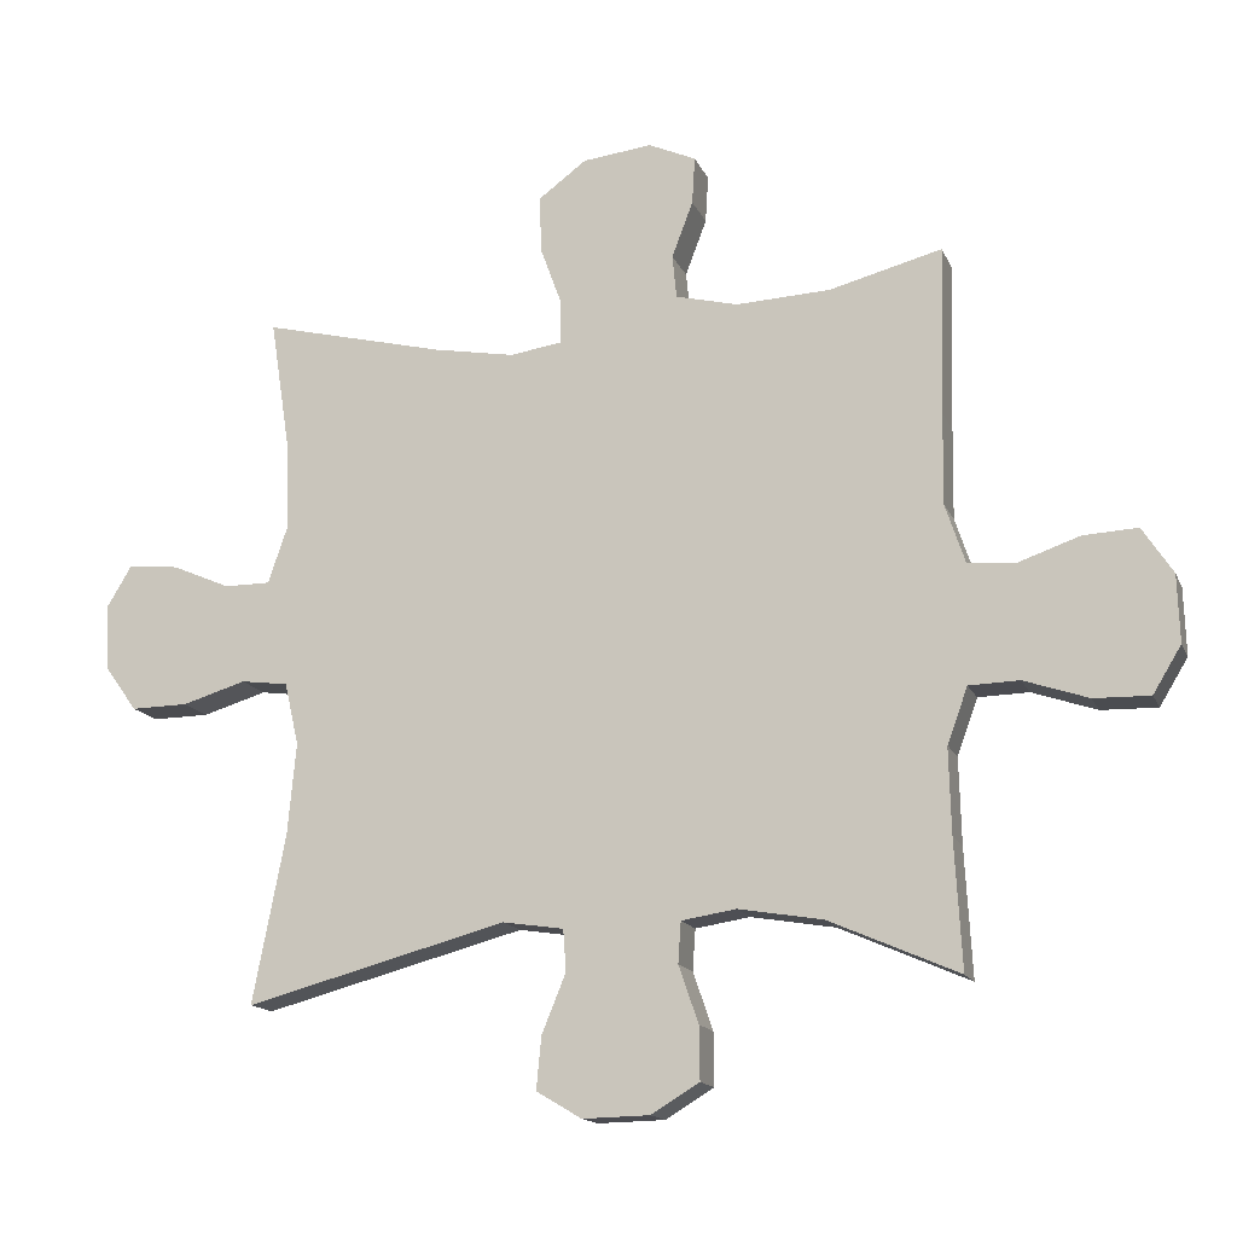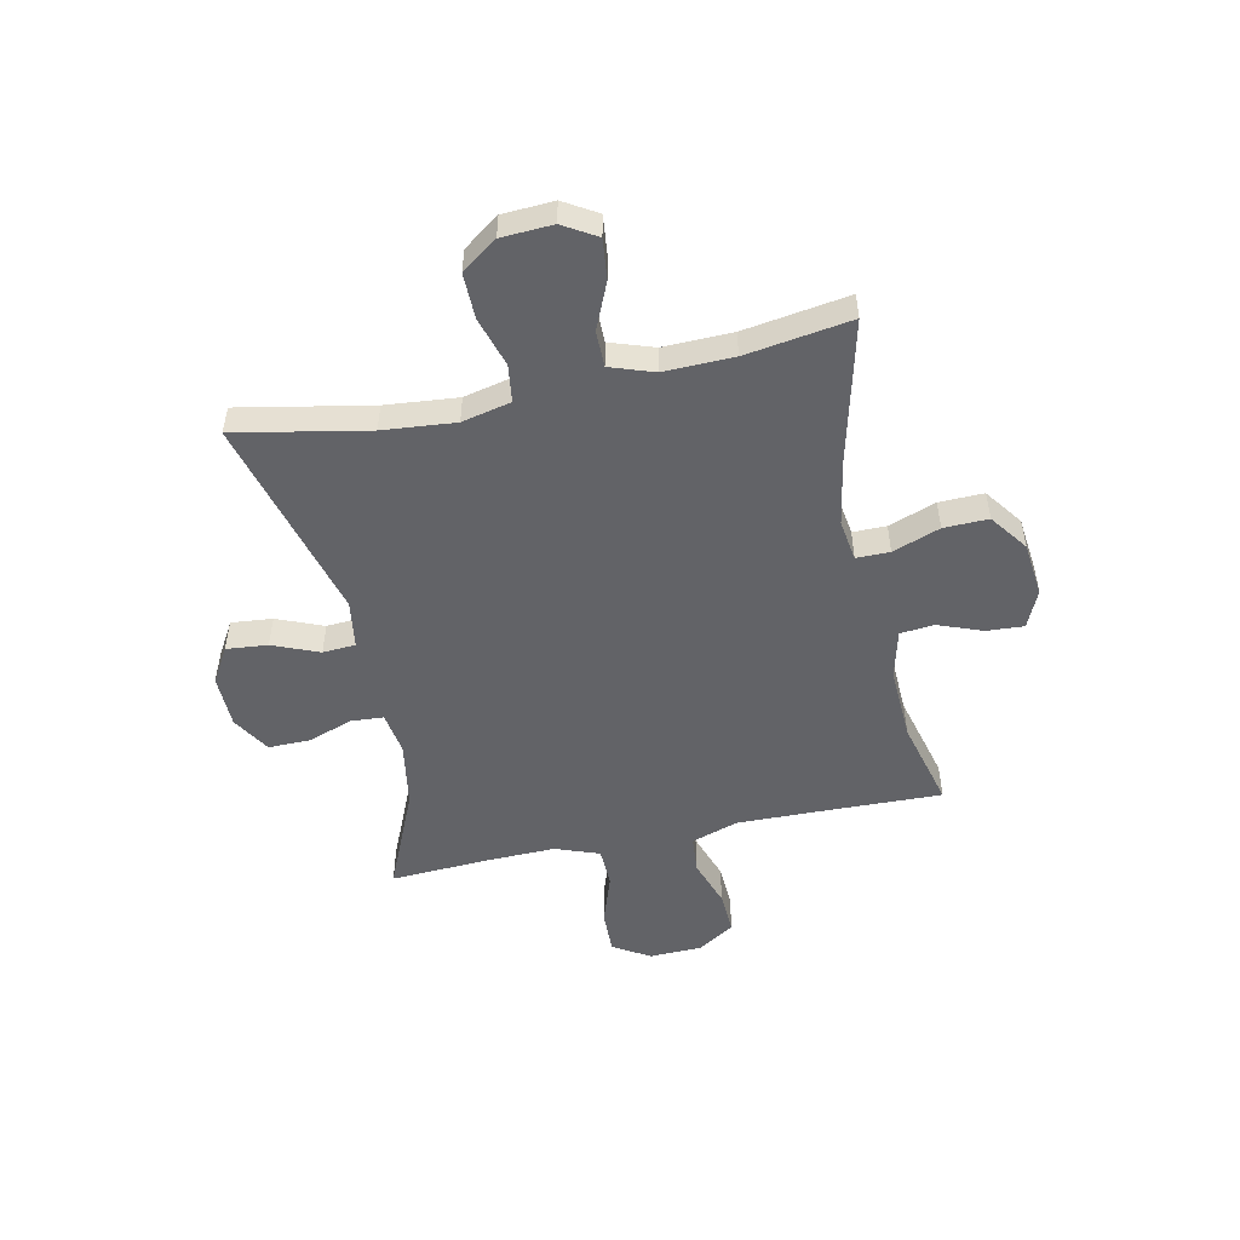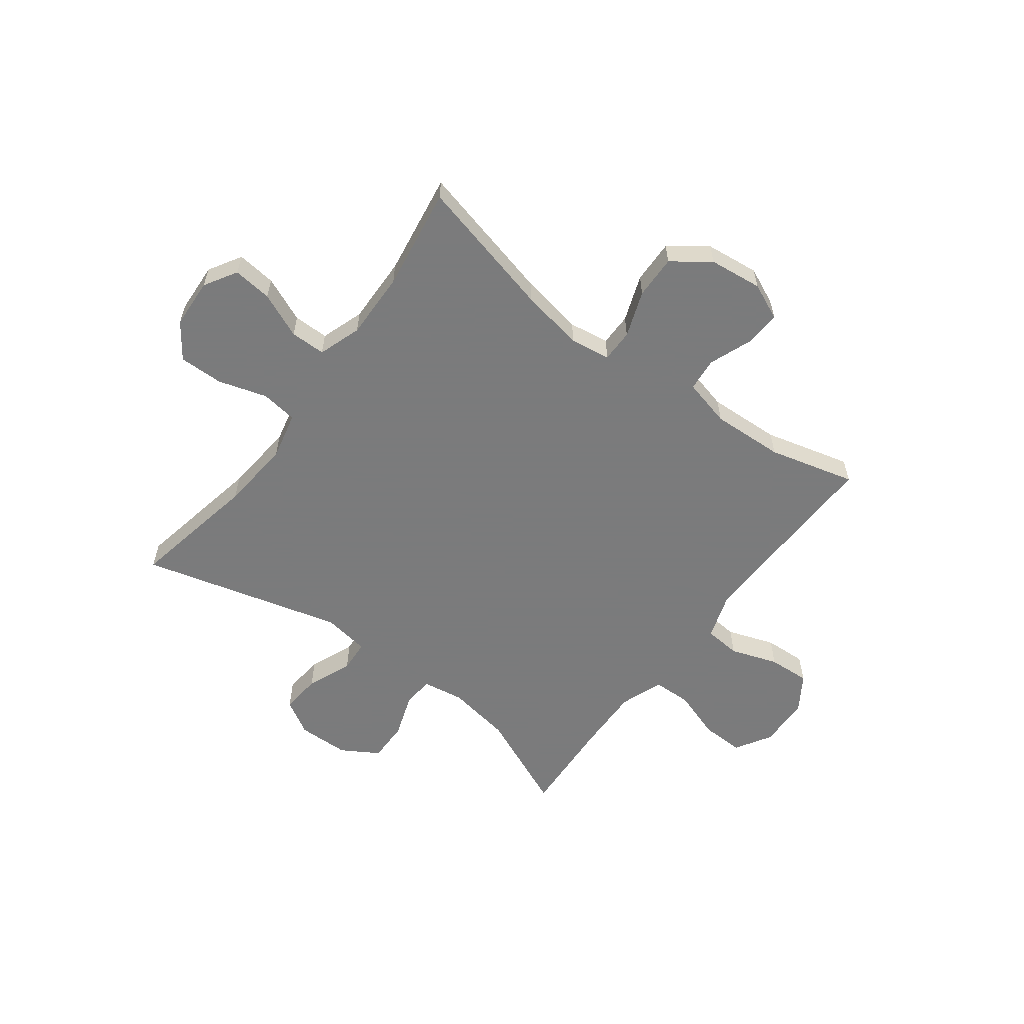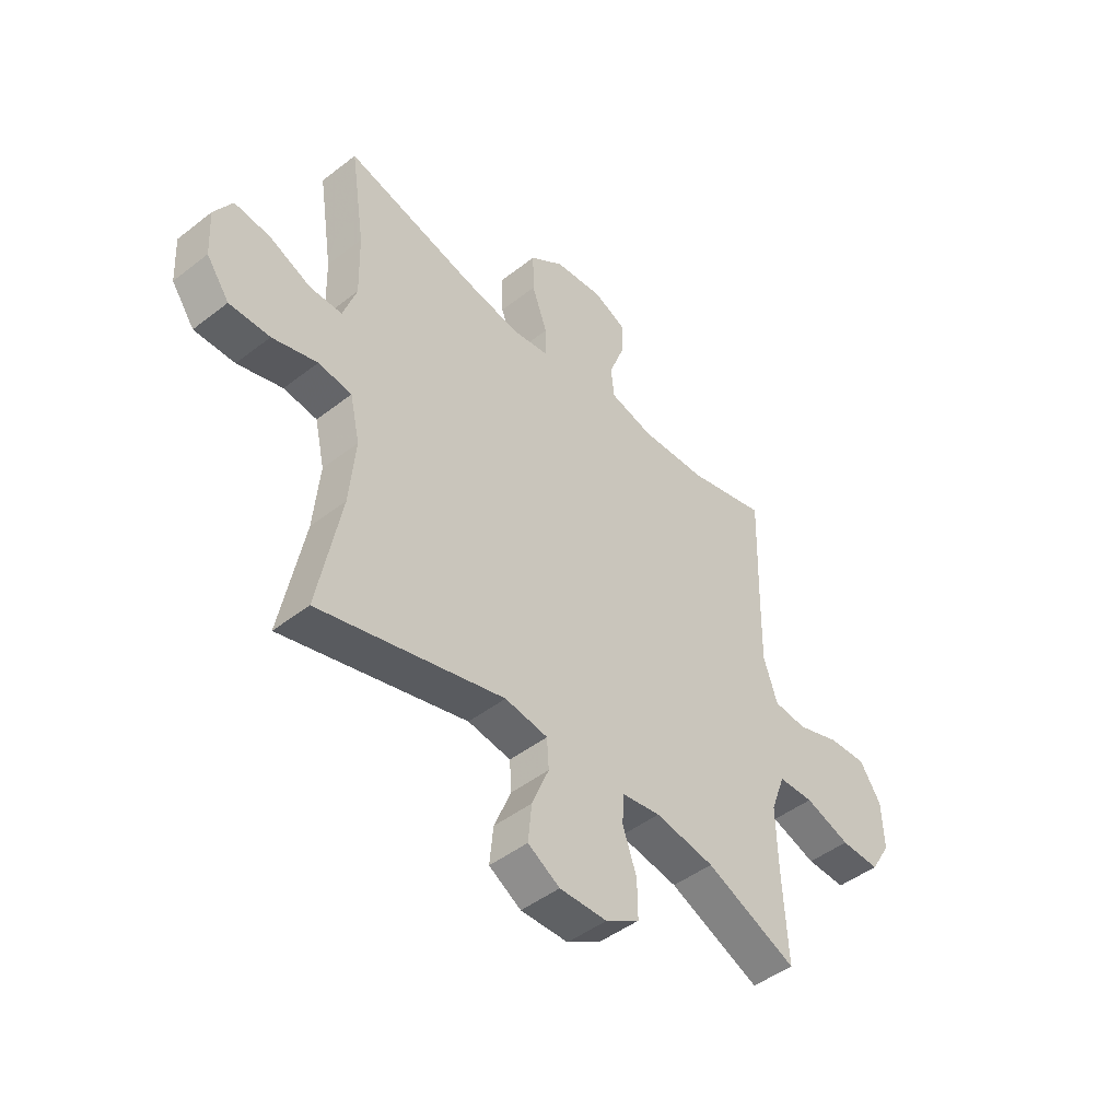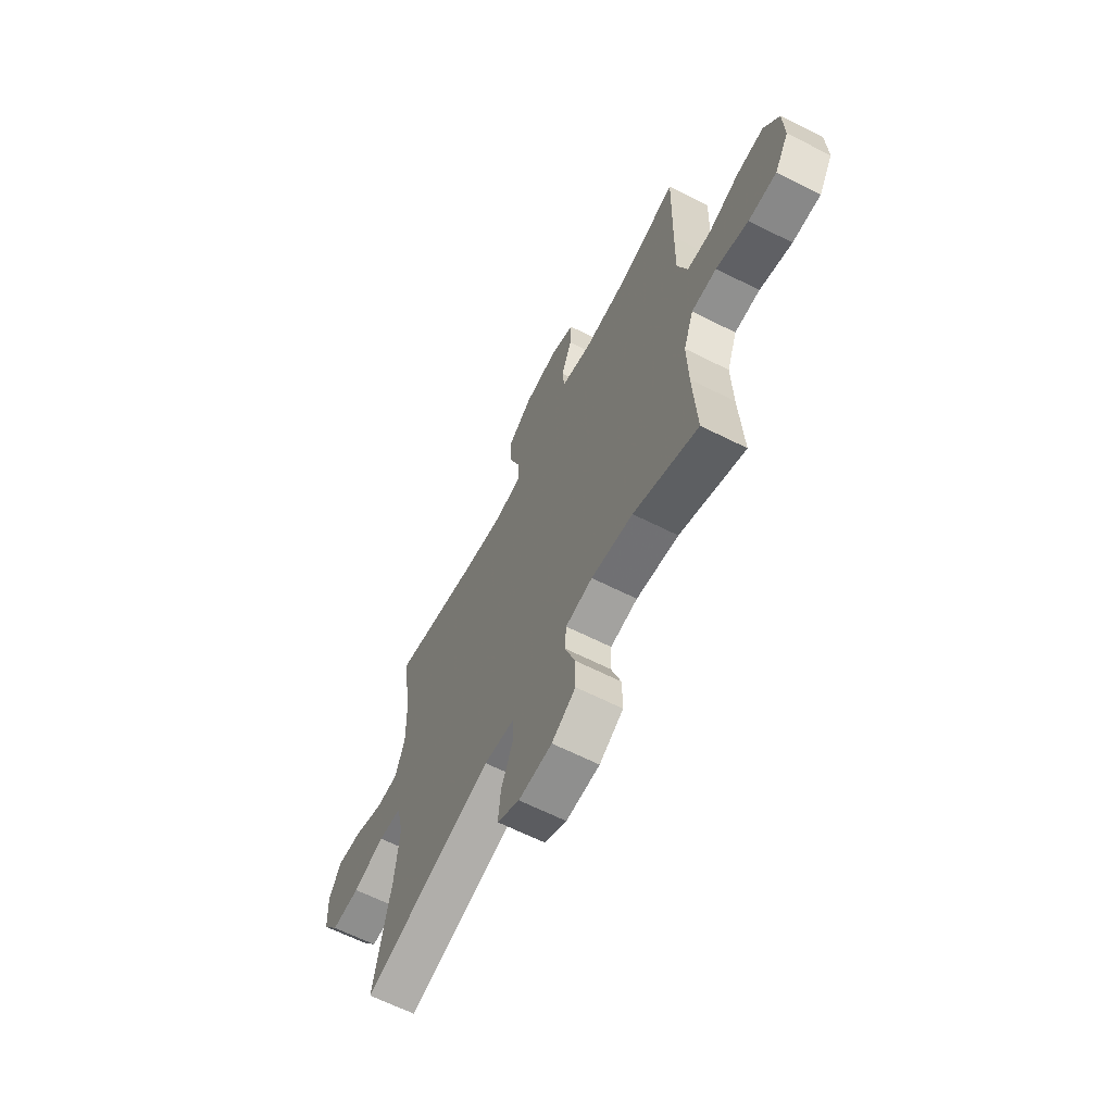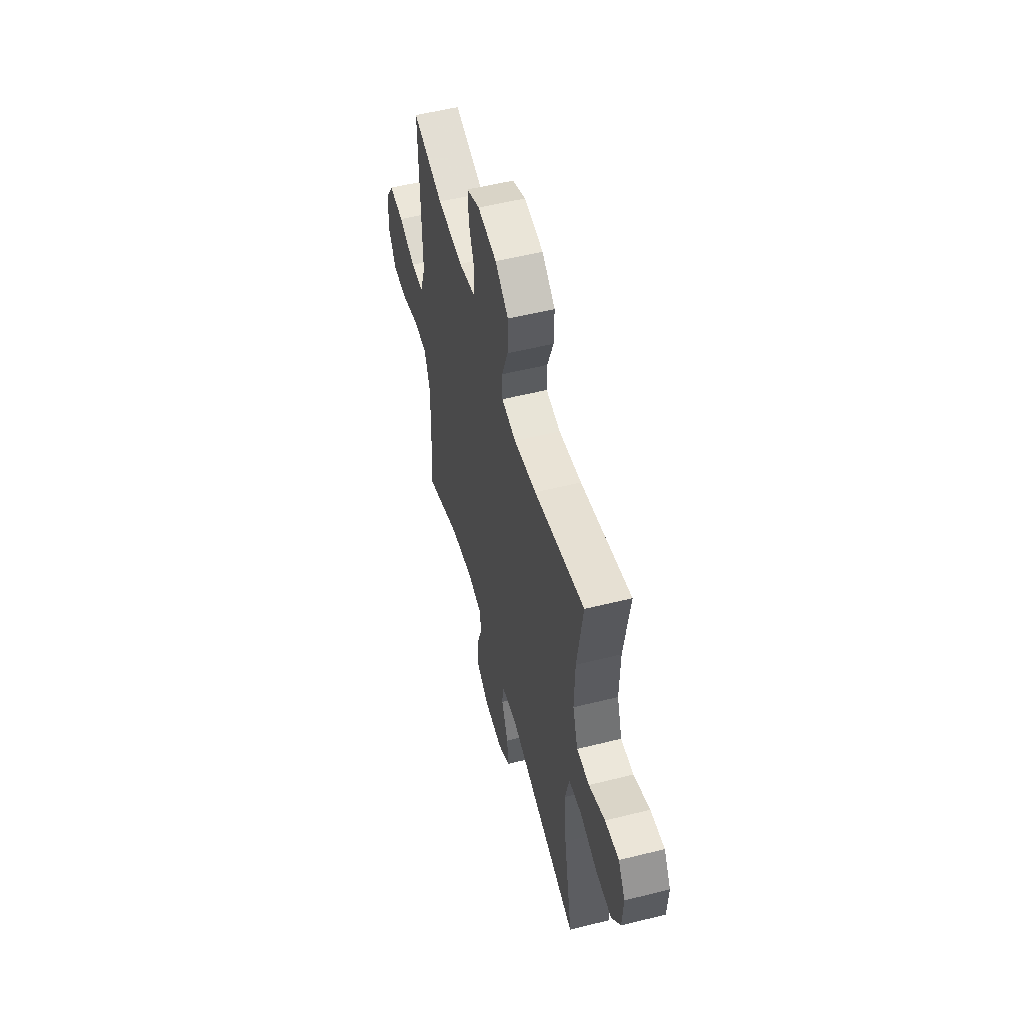
<metadata>
{"format":"obj","ext":"obj","renderer":"f3d","projection":"perspective","resolution":1024,"background":"white","views":[{"elev":-15.1,"azim":17.5,"up":"+Z"},{"elev":-51.0,"azim":-78.0,"up":"+Y"},{"elev":-58.4,"azim":-36.8,"up":"+Y"},{"elev":-46.5,"azim":-48.5,"up":"+Z"},{"elev":-64.1,"azim":63.0,"up":"+Z"},{"elev":54.0,"azim":-104.9,"up":"+Z"}]}
</metadata>
<code>
v -0.5 0.07 -0.5
v -0.454 0.07 -0.263
v -0.442 0.07 -0.133
v -0.462 0.07 -0.045
v -0.529 0.07 -0.036
v -0.619 0.07 -0.063
v -0.7 0.07 -0.064
v -0.746 0.07 0
v -0.751 0.07 0.092
v -0.715 0.07 0.152
v -0.643 0.07 0.144
v -0.56 0.07 0.108
v -0.495 0.07 0.108
v -0.468 0.07 0.187
v -0.471 0.07 0.311
v -0.5 0.07 0.5
v -0.242 0.07 0.436
v -0.126 0.07 0.415
v -0.052 0.07 0.426
v -0.052 0.07 0.486
v -0.083 0.07 0.571
v -0.085 0.07 0.651
v -0.017 0.07 0.701
v 0.081 0.07 0.712
v 0.148 0.07 0.682
v 0.144 0.07 0.615
v 0.114 0.07 0.536
v 0.12 0.07 0.475
v 0.208 0.07 0.453
v 0.341 0.07 0.459
v 0.5 0.07 0.5
v 0.494 0.07 0.262
v 0.492 0.07 0.133
v 0.52 0.07 0.049
v 0.587 0.07 0.043
v 0.674 0.07 0.073
v 0.751 0.07 0.077
v 0.794 0.07 0.011
v 0.797 0.07 -0.084
v 0.757 0.07 -0.15
v 0.678 0.07 -0.148
v 0.587 0.07 -0.117
v 0.516 0.07 -0.119
v 0.487 0.07 -0.198
v 0.49 0.07 -0.319
v 0.5 0.07 -0.5
v 0.317 0.07 -0.42
v 0.198 0.07 -0.4
v 0.121 0.07 -0.412
v 0.117 0.07 -0.47
v 0.145 0.07 -0.551
v 0.146 0.07 -0.626
v 0.078 0.07 -0.667
v -0.017 0.07 -0.669
v -0.081 0.07 -0.631
v -0.074 0.07 -0.557
v -0.04 0.07 -0.474
v -0.044 0.07 -0.415
v -0.13 0.07 -0.402
v -0.5 0 -0.5
v -0.454 0 -0.263
v -0.442 0 -0.133
v -0.462 0 -0.045
v -0.529 0 -0.036
v -0.619 0 -0.063
v -0.7 0 -0.064
v -0.746 0 0
v -0.751 0 0.092
v -0.715 0 0.152
v -0.643 0 0.144
v -0.56 0 0.108
v -0.495 0 0.108
v -0.468 0 0.187
v -0.471 0 0.311
v -0.5 0 0.5
v -0.242 0 0.436
v -0.126 0 0.415
v -0.052 0 0.426
v -0.052 0 0.486
v -0.083 0 0.571
v -0.085 0 0.651
v -0.017 0 0.701
v 0.081 0 0.712
v 0.148 0 0.682
v 0.144 0 0.615
v 0.114 0 0.536
v 0.12 0 0.475
v 0.208 0 0.453
v 0.341 0 0.459
v 0.5 0 0.5
v 0.494 0 0.262
v 0.492 0 0.133
v 0.52 0 0.049
v 0.587 0 0.043
v 0.674 0 0.073
v 0.751 0 0.077
v 0.794 0 0.011
v 0.797 0 -0.084
v 0.757 0 -0.15
v 0.678 0 -0.148
v 0.587 0 -0.117
v 0.516 0 -0.119
v 0.487 0 -0.198
v 0.49 0 -0.319
v 0.5 0 -0.5
v 0.317 0 -0.42
v 0.198 0 -0.4
v 0.121 0 -0.412
v 0.117 0 -0.47
v 0.145 0 -0.551
v 0.146 0 -0.626
v 0.078 0 -0.667
v -0.017 0 -0.669
v -0.081 0 -0.631
v -0.074 0 -0.557
v -0.04 0 -0.474
v -0.044 0 -0.415
v -0.13 0 -0.402
f 55 56 57
f 54 55 57
f 53 54 57
f 52 53 57
f 51 52 57
f 50 51 57
f 49 50 57 58
f 48 49 58 59
f 45 46 47
f 44 45 47 48
f 43 44 48 59
f 40 41 42
f 39 40 42
f 38 39 42
f 37 38 42
f 36 37 42
f 35 36 42
f 34 35 42 43
f 59 1 2
f 43 59 2
f 34 43 2
f 33 34 2
f 30 31 32
f 33 2 3
f 32 33 3
f 30 32 3
f 29 30 3
f 25 26 27
f 24 25 27
f 23 24 27
f 22 23 27
f 21 22 27
f 20 21 27
f 19 20 27 28
f 15 16 17
f 14 15 17 18
f 13 14 18 19
f 10 11 12
f 9 10 12
f 8 9 12
f 7 8 12
f 6 7 12
f 5 6 12
f 4 5 12 13
f 19 28 29
f 13 19 29
f 4 13 29
f 3 4 29
f 116 115 114
f 116 114 113
f 116 113 112
f 116 112 111
f 116 111 110
f 116 110 109
f 117 116 109 108
f 118 117 108 107
f 106 105 104
f 107 106 104 103
f 118 107 103 102
f 101 100 99
f 101 99 98
f 101 98 97
f 101 97 96
f 101 96 95
f 101 95 94
f 102 101 94 93
f 61 60 118
f 61 118 102
f 61 102 93
f 61 93 92
f 91 90 89
f 62 61 92
f 62 92 91
f 62 91 89
f 62 89 88
f 86 85 84
f 86 84 83
f 86 83 82
f 86 82 81
f 86 81 80
f 86 80 79
f 87 86 79 78
f 76 75 74
f 77 76 74 73
f 78 77 73 72
f 71 70 69
f 71 69 68
f 71 68 67
f 71 67 66
f 71 66 65
f 71 65 64
f 72 71 64 63
f 88 87 78
f 88 78 72
f 88 72 63
f 88 63 62
f 1 60 61 2
f 2 61 62 3
f 3 62 63 4
f 4 63 64 5
f 5 64 65 6
f 6 65 66 7
f 7 66 67 8
f 8 67 68 9
f 9 68 69 10
f 10 69 70 11
f 11 70 71 12
f 12 71 72 13
f 13 72 73 14
f 14 73 74 15
f 15 74 75 16
f 16 75 76 17
f 17 76 77 18
f 18 77 78 19
f 19 78 79 20
f 20 79 80 21
f 21 80 81 22
f 22 81 82 23
f 23 82 83 24
f 24 83 84 25
f 25 84 85 26
f 26 85 86 27
f 27 86 87 28
f 28 87 88 29
f 29 88 89 30
f 30 89 90 31
f 31 90 91 32
f 32 91 92 33
f 33 92 93 34
f 34 93 94 35
f 35 94 95 36
f 36 95 96 37
f 37 96 97 38
f 38 97 98 39
f 39 98 99 40
f 40 99 100 41
f 41 100 101 42
f 42 101 102 43
f 43 102 103 44
f 44 103 104 45
f 45 104 105 46
f 46 105 106 47
f 47 106 107 48
f 48 107 108 49
f 49 108 109 50
f 50 109 110 51
f 51 110 111 52
f 52 111 112 53
f 53 112 113 54
f 54 113 114 55
f 55 114 115 56
f 56 115 116 57
f 57 116 117 58
f 58 117 118 59
f 59 118 60 1

</code>
